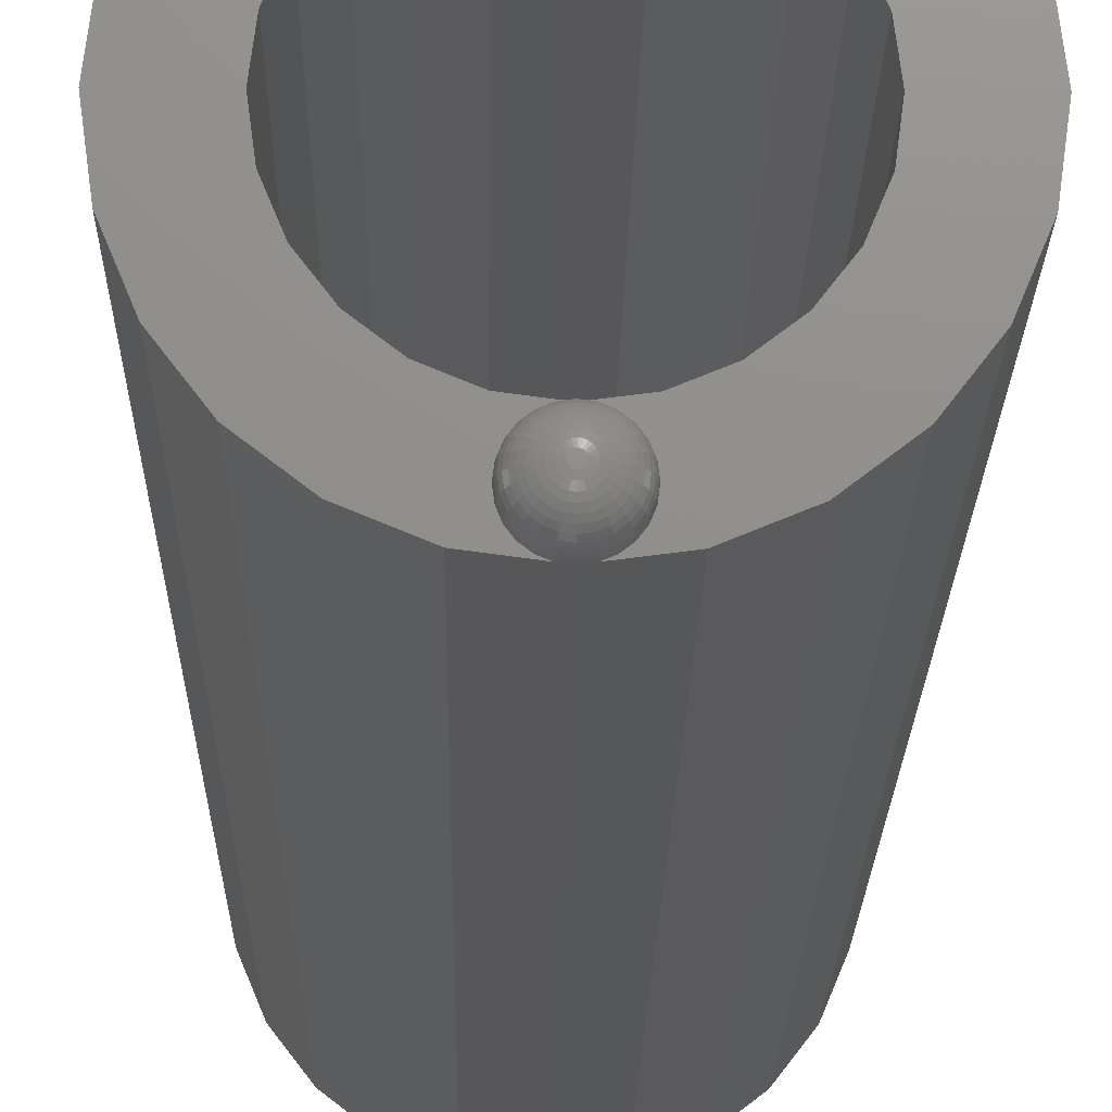
<metadata>
{"format":"stl","ext":"stl","renderer":"f3d","projection":"perspective","resolution":1024,"background":"white","views":[{"elev":-16.9,"azim":-0.7,"up":"+Y"}]}
</metadata>
<code>
# stl→obj: 385 verts, 770 faces
v -0.3903 1.457 2.82e-15
v 0.3903 1.457 2.82e-15
v 0 1.508 2.82e-15
v -0.754 1.306 2.82e-15
v 0.754 1.306 2.82e-15
v -1.066 1.066 1.41e-15
v 1.066 1.066 1.41e-15
v 0 1 1.41e-15
v -0.2588 0.9659 1.41e-15
v -1.306 0.754 1.41e-15
v -0.5 0.866 1.41e-15
v -0.7071 0.7071 1.41e-15
v -1.457 0.3903 0
v -0.866 0.5 1.41e-15
v -0.9659 0.2588 0
v -1.508 0 0
v -1 0 0
v -1.457 -0.3903 -1.41e-15
v -0.9659 -0.2588 -1.41e-15
v -0.866 -0.5 -1.41e-15
v -1.306 -0.754 -1.41e-15
v -0.7071 -0.7071 -1.41e-15
v -0.5 -0.866 -1.41e-15
v -1.066 -1.066 -2.82e-15
v -0.2588 -0.9659 -2.82e-15
v 0 -1 -2.82e-15
v -3.525e-15 -1.008 -2.82e-15
v -0.0647 -1.017 -2.82e-15
v -0.125 -1.042 -2.82e-15
v -0.1768 -1.081 -2.82e-15
v -0.754 -1.306 -2.82e-15
v -0.2165 -1.133 -2.82e-15
v -0.2415 -1.194 -2.82e-15
v -0.25 -1.258 -2.82e-15
v -0.2415 -1.323 -2.82e-15
v -0.3903 -1.457 -2.82e-15
v -0.2165 -1.383 -2.82e-15
v -0.1768 -1.435 -2.82e-15
v -0.125 -1.475 -2.82e-15
v -0.06545 -1.499 -2.82e-15
v 0.2588 0.9659 1.41e-15
v 1.306 0.754 1.41e-15
v 0.5 0.866 1.41e-15
v 0.7071 0.7071 1.41e-15
v 1.457 0.3903 0
v 0.866 0.5 1.41e-15
v 0.9659 0.2588 0
v 1.508 1.057e-15 0
v 1 1.762e-16 0
v 1.457 -0.3903 -1.41e-15
v 0.9659 -0.2588 -1.41e-15
v 0.866 -0.5 -1.41e-15
v 1.306 -0.754 -1.41e-15
v 0.7071 -0.7071 -1.41e-15
v 0.5 -0.866 -1.41e-15
v 1.066 -1.066 -2.82e-15
v 0.2588 -0.9659 -2.82e-15
v 0.0647 -1.017 -2.82e-15
v 0.125 -1.042 -2.82e-15
v 0.1768 -1.081 -2.82e-15
v 0.754 -1.306 -2.82e-15
v 0.2165 -1.133 -2.82e-15
v 0.2415 -1.194 -2.82e-15
v 0.25 -1.258 -2.82e-15
v 0.2415 -1.323 -2.82e-15
v 0.3903 -1.457 -2.82e-15
v 0.2165 -1.383 -2.82e-15
v 0.1768 -1.435 -2.82e-15
v 0.125 -1.475 -2.82e-15
v 0.06545 -1.499 -2.82e-15
v 0 1 -10
v -0.2588 0.9659 -10
v 0.5 0.866 -10
v 0.2588 0.9659 -10
v 0.7071 0.7071 -10
v 0.866 0.5 -10
v 0.866 -0.5 -10
v 0.7071 -0.7071 -10
v -0.5 0.866 -10
v -0.7071 0.7071 -10
v -0.866 0.5 -10
v -0.9659 0.2588 -10
v -1 1.992e-14 -10
v 0.9659 -0.2588 -10
v -0.866 -0.5 -10
v -0.9659 -0.2588 -10
v -0.7071 -0.7071 -10
v 1 2.009e-14 -10
v 0.9659 0.2588 -10
v -0.5 -0.866 -10
v -0.2588 -0.9659 -10
v 0.2588 -0.9659 -10
v 0.5 -0.866 -10
v 0 -1 -10
v 1.066 1.066 -10
v 1.306 0.754 -10
v 1.457 0.3903 -10
v 1.508 2.009e-14 -10
v 1.457 -0.3903 -10
v 1.306 -0.754 -10
v 1.066 -1.066 -10
v -1.066 -1.066 -10
v -0.754 -1.306 -10
v 0.754 -1.306 -10
v -0.3903 -1.457 -10
v 0.3903 -1.457 -10
v 0 -1.508 -10
v 0.3903 1.457 -10
v -0.3903 1.457 -10
v 0 1.508 -10
v -0.754 1.306 -10
v 0.754 1.306 -10
v -1.066 1.066 -10
v -1.306 0.754 -10
v -1.457 0.3903 -10
v -1.508 2.009e-14 -10
v -1.457 -0.3903 -10
v -1.306 -0.754 -10
v -0.06468 -1.499 -2.82e-15
v -0.06465 -1.499 0.03331
v -3.525e-15 -1.508 0.03331
v 0.06465 -1.499 0.03331
v 0.06468 -1.499 -2.82e-15
v -0.1572 -1.349 0.1816
v -0.1106 -1.369 0.2034
v -0.1355 -1.336 0.2034
v -0.1284 -1.387 0.1816
v 0.1249 -1.475 0.03331
v 0.1732 -1.431 0.06625
v 0.1224 -1.47 0.06625
v 0.1766 -1.435 0.03331
v 0.06941 -1.189 0.2354
v 0.1112 -1.194 0.2214
v 0.09081 -1.167 0.2214
v 0.08501 -1.209 0.2354
v 0.1355 -1.18 0.2034
v 0.1106 -1.148 0.2034
v -0.1438 -1.114 0.1564
v -0.1107 -1.066 0.1284
v -0.1566 -1.102 0.1284
v -0.1017 -1.082 0.1564
v -0.06625 -1.258 0.2449
v -0.03217 -1.25 0.2498
v -0.06399 -1.241 0.2449
v -0.03331 -1.258 0.2498
v -0.03312 -1.201 0.2449
v -0.00862 -1.226 0.2498
v -0.01715 -1.194 0.2449
v -0.01665 -1.229 0.2498
v 0.2413 -1.323 0.03331
v 0.2163 -1.383 0.03331
v -0.1566 -1.415 0.1284
v -0.2038 -1.376 0.09817
v -0.1664 -1.425 0.09817
v -0.1918 -1.369 0.1284
v -0.02541 -1.353 0.2354
v -3.525e-15 -1.324 0.2449
v -0.01715 -1.322 0.2449
v -3.525e-15 -1.356 0.2354
v 0.1511 -1.299 0.2034
v 0.1816 -1.258 0.1816
v 0.1564 -1.258 0.2034
v 0.1754 -1.305 0.1816
v 0.04908 -1.343 0.2354
v 0.09081 -1.349 0.2214
v 0.06941 -1.328 0.2354
v 0.06421 -1.369 0.2214
v -0.2139 -1.201 0.1284
v -0.2038 -1.141 0.09817
v -0.2274 -1.197 0.09817
v -0.1918 -1.147 0.1284
v 0.05731 -1.472 0.1284
v -3.525e-15 -1.462 0.1564
v -3.525e-15 -1.48 0.1284
v 0.05264 -1.455 0.1564
v -0.1732 -1.431 0.06625
v -0.2163 -1.383 0.03331
v -0.1766 -1.435 0.03331
v -0.2121 -1.381 0.06625
v 0.1572 -1.167 0.1816
v 0.1284 -1.13 0.1816
v 0.1761 -1.157 0.1564
v 0.1438 -1.114 0.1564
v 0.1918 -1.147 0.1284
v 0.1566 -1.102 0.1284
v -0.2121 -1.136 0.06625
v -0.2365 -1.195 0.06625
v 0.2354 -1.258 0.09817
v 0.2365 -1.322 0.06625
v 0.2449 -1.258 0.06625
v 0.2274 -1.319 0.09817
v -0.06399 -1.275 0.2449
v -0.02884 -1.275 0.2498
v -0.03217 -1.267 0.2498
v -0.05737 -1.291 0.2449
v 0.2274 -1.197 0.09817
v 0.2365 -1.195 0.06625
v 0.01665 -1.287 0.2498
v 0.04684 -1.305 0.2449
v 0.02355 -1.282 0.2498
v 0.03312 -1.316 0.2449
v -0.1511 -1.299 0.2034
v -0.1112 -1.322 0.2214
v -0.124 -1.291 0.2214
v -0.09482 -1.284 0.2354
v -0.08501 -1.307 0.2354
v -0.1965 -1.311 0.1564
v -0.1761 -1.36 0.1564
v -0.1754 -1.305 0.1816
v -0.1224 -1.47 0.06625
v -0.1249 -1.475 0.03331
v -0.06338 -1.495 0.06625
v -0.1112 -1.194 0.2214
v -0.06941 -1.189 0.2354
v -0.09081 -1.167 0.2214
v -0.08501 -1.209 0.2354
v -0.04684 -1.211 0.2449
v -0.05737 -1.225 0.2449
v -0.05264 -1.455 0.1564
v -0.05731 -1.472 0.1284
v 0.02884 -1.275 0.2498
v 0.03217 -1.267 0.2498
v -3.525e-15 -1.258 0.25
v 0.1664 -1.092 0.09817
v 0.2121 -1.136 0.06625
v 0.1732 -1.085 0.06625
v 0.2038 -1.141 0.09817
v 0.2163 -1.133 0.03331
v 0.1766 -1.082 0.03331
v 0.09078 -1.415 0.1816
v 0.1438 -1.402 0.1564
v 0.1284 -1.387 0.1816
v 0.1017 -1.434 0.1564
v 0.03217 -1.25 0.2498
v 0.02884 -1.242 0.2498
v 0.06399 -1.241 0.2449
v 0.05737 -1.225 0.2449
v 0.2498 -1.258 0.03331
v -0.1761 -1.157 0.1564
v -0.2274 -1.319 0.09817
v -0.2139 -1.316 0.1284
v 0.02541 -1.353 0.2354
v 0.03324 -1.382 0.2214
v -0.00862 -1.29 0.2498
v -0.01665 -1.287 0.2498
v 0.1177 -1.462 0.09817
v 0.1566 -1.415 0.1284
v 0.1107 -1.45 0.1284
v 0.1664 -1.425 0.09817
v 0.09482 -1.233 0.2354
v 0.124 -1.225 0.2214
v -0.04048 -1.409 0.2034
v -3.525e-15 -1.387 0.2214
v -0.03324 -1.382 0.2214
v -3.525e-15 -1.415 0.2034
v -0.1564 -1.258 0.2034
v -0.1816 -1.258 0.1816
v -0.2413 -1.323 0.03331
v -0.06421 -1.369 0.2214
v -0.04908 -1.343 0.2354
v 0.01715 -1.322 0.2449
v -0.09817 -1.258 0.2354
v -0.1284 -1.258 0.2214
v 0.1511 -1.218 0.2034
v 0.1754 -1.211 0.1816
v 0.06399 -1.275 0.2449
v 0.05737 -1.291 0.2449
v -0.2449 -1.258 0.06625
v -0.2413 -1.194 0.03331
v -0.2498 -1.258 0.03331
v -0.04908 -1.173 0.2354
v -0.02541 -1.163 0.2354
v 0.1965 -1.206 0.1564
v 0.2139 -1.201 0.1284
v 0.1355 -1.336 0.2034
v 0.1112 -1.322 0.2214
v 0.1106 -1.369 0.2034
v 0.2139 -1.316 0.1284
v 0.2038 -1.376 0.09817
v 0.1918 -1.369 0.1284
v 0.06625 -1.258 0.2449
v 0.03331 -1.258 0.2498
v 0.2413 -1.194 0.03331
v -3.525e-15 -1.292 0.2498
v -0.09081 -1.349 0.2214
v 0.09482 -1.284 0.2354
v 0.1284 -1.258 0.2214
v 0.09817 -1.258 0.2354
v 0.124 -1.291 0.2214
v 0.02541 -1.163 0.2354
v 0.06421 -1.147 0.2214
v 0.03324 -1.134 0.2214
v 0.04908 -1.173 0.2354
v -0.1438 -1.402 0.1564
v 0.07821 -1.123 0.2034
v 0.04048 -1.107 0.2034
v 0.1107 -1.066 0.1284
v 0.06092 -1.031 0.09817
v 0.05731 -1.044 0.1284
v 0.1177 -1.054 0.09817
v -0.06092 -1.486 0.09817
v -0.1107 -1.45 0.1284
v -0.1177 -1.462 0.09817
v 0.1965 -1.311 0.1564
v 0.1761 -1.36 0.1564
v -0.1664 -1.092 0.09817
v -0.1224 -1.046 0.06625
v -0.1732 -1.085 0.06625
v -0.1177 -1.054 0.09817
v 0.1017 -1.082 0.1564
v 0.05264 -1.062 0.1564
v -0.2354 -1.258 0.09817
v -0.2214 -1.258 0.1284
v 0.00862 -1.29 0.2498
v -3.525e-15 -1.503 0.06625
v -0.05264 -1.062 0.1564
v -5.464e-15 -1.037 0.1284
v -0.05731 -1.044 0.1284
v -5.464e-15 -1.055 0.1564
v -0.03312 -1.316 0.2449
v 0.09078 -1.101 0.1816
v 0.04699 -1.083 0.1816
v 0.08501 -1.307 0.2354
v 0.07821 -1.394 0.2034
v 0.04048 -1.409 0.2034
v -0.02355 -1.282 0.2498
v -0.2365 -1.322 0.06625
v -0.07821 -1.394 0.2034
v -0.2034 -1.258 0.1564
v 0.2121 -1.381 0.06625
v 0.1572 -1.349 0.1816
v 0.06338 -1.495 0.06625
v -0.1017 -1.434 0.1564
v -0.04684 -1.305 0.2449
v -0.06941 -1.328 0.2354
v -0.04699 -1.434 0.1816
v -3.525e-15 -1.44 0.1816
v -0.1965 -1.206 0.1564
v -0.1754 -1.211 0.1816
v -3.525e-15 -1.494 0.09817
v 0.06092 -1.486 0.09817
v -0.02355 -1.235 0.2498
v -0.02884 -1.242 0.2498
v 0.01715 -1.194 0.2449
v 0.03312 -1.201 0.2449
v -0.06421 -1.147 0.2214
v -0.09078 -1.415 0.1816
v 0.04699 -1.434 0.1816
v 0.2214 -1.258 0.1284
v -3.525e-15 -1.023 0.09817
v -5.464e-15 -1.192 0.2449
v -3.525e-15 -1.16 0.2354
v -5.464e-15 -1.102 0.2034
v -5.464e-15 -1.077 0.1816
v -3.525e-15 -1.13 0.2214
v -0.1284 -1.13 0.1816
v -0.1572 -1.167 0.1816
v 0.2034 -1.258 0.1564
v -0.1106 -1.148 0.2034
v -0.07821 -1.123 0.2034
v -0.2163 -1.133 0.03331
v -0.1766 -1.082 0.03331
v -0.09482 -1.233 0.2354
v -0.124 -1.225 0.2214
v -0.09078 -1.101 0.1816
v -0.1511 -1.218 0.2034
v 0.00862 -1.226 0.2498
v 0.01665 -1.229 0.2498
v 0.04684 -1.211 0.2449
v 0.06465 -1.017 0.03331
v -3.525e-15 -1.008 0.03331
v 0.06338 -1.022 0.06625
v -3.525e-15 -1.013 0.06625
v -5.464e-15 -1.225 0.2498
v -0.06465 -1.017 0.03331
v -0.06338 -1.022 0.06625
v -0.06092 -1.031 0.09817
v -0.04699 -1.083 0.1816
v -0.04048 -1.107 0.2034
v -0.03324 -1.134 0.2214
v -0.1249 -1.042 0.03331
v 0.02355 -1.235 0.2498
v 0.1249 -1.042 0.03331
v -0.1355 -1.18 0.2034
v 0.1224 -1.046 0.06625
f 1 2 3
f 2 1 4
f 2 4 5
f 5 4 6
f 5 6 7
f 7 6 8
f 8 6 9
f 9 6 10
f 9 10 11
f 11 10 12
f 12 10 13
f 12 13 14
f 14 13 15
f 15 13 16
f 15 16 17
f 17 16 18
f 17 18 19
f 19 18 20
f 20 18 21
f 20 21 22
f 22 21 23
f 23 21 24
f 23 24 25
f 25 24 26
f 26 24 27
f 27 24 28
f 28 24 29
f 29 24 30
f 30 24 31
f 30 31 32
f 32 31 33
f 33 31 34
f 34 31 35
f 35 31 36
f 35 36 37
f 37 36 38
f 38 36 39
f 39 36 40
f 7 41 42
f 41 7 8
f 42 41 43
f 42 43 44
f 42 44 45
f 45 44 46
f 45 46 47
f 45 47 48
f 48 47 49
f 48 49 50
f 50 49 51
f 50 51 52
f 50 52 53
f 53 52 54
f 53 54 55
f 53 55 56
f 56 55 57
f 56 57 26
f 56 26 27
f 56 27 58
f 56 58 59
f 56 59 60
f 56 60 61
f 61 60 62
f 61 62 63
f 61 63 64
f 61 64 65
f 61 65 66
f 66 65 67
f 66 67 68
f 66 68 69
f 66 69 70
f 71 9 72
f 9 71 8
f 73 41 74
f 41 73 43
f 46 75 76
f 75 46 44
f 75 43 73
f 43 75 44
f 54 77 78
f 77 54 52
f 72 11 79
f 11 72 9
f 79 12 80
f 12 79 11
f 12 81 80
f 81 12 14
f 14 82 81
f 82 14 15
f 15 83 82
f 83 15 17
f 52 84 77
f 84 52 51
f 19 85 86
f 85 19 20
f 20 87 85
f 87 20 22
f 17 86 83
f 86 17 19
f 51 88 84
f 88 51 49
f 74 8 71
f 8 74 41
f 47 76 89
f 76 47 46
f 23 87 22
f 87 23 90
f 25 90 23
f 90 25 91
f 49 89 88
f 89 49 47
f 55 92 57
f 92 55 93
f 54 93 55
f 93 54 78
f 57 94 26
f 94 57 92
f 26 91 25
f 91 26 94
f 95 74 71
f 74 95 96
f 74 96 73
f 73 96 75
f 75 96 97
f 75 97 76
f 76 97 89
f 89 97 98
f 89 98 88
f 88 98 99
f 88 99 84
f 84 99 77
f 77 99 100
f 77 100 78
f 78 100 93
f 93 100 101
f 93 101 92
f 92 101 94
f 94 101 102
f 102 101 103
f 103 101 104
f 103 104 105
f 105 104 106
f 105 106 107
f 108 109 110
f 109 108 111
f 111 108 112
f 111 112 113
f 113 112 95
f 113 95 71
f 113 71 72
f 113 72 114
f 114 72 79
f 114 79 80
f 114 80 115
f 115 80 81
f 115 81 82
f 115 82 116
f 116 82 83
f 116 83 117
f 117 83 86
f 117 86 85
f 117 85 118
f 118 85 87
f 118 87 90
f 118 90 102
f 102 90 91
f 102 91 94
f 53 101 100
f 101 53 56
f 101 61 104
f 61 101 56
f 13 114 115
f 114 13 10
f 10 113 114
f 113 10 6
f 50 100 99
f 100 50 53
f 48 99 98
f 99 48 50
f 45 98 97
f 98 45 48
f 42 97 96
f 97 42 45
f 7 96 95
f 96 7 42
f 7 112 5
f 112 7 95
f 5 108 2
f 108 5 112
f 2 110 3
f 110 2 108
f 3 109 1
f 109 3 110
f 1 111 4
f 111 1 109
f 4 113 6
f 113 4 111
f 16 115 116
f 115 16 13
f 18 116 117
f 116 18 16
f 21 117 118
f 117 21 18
f 24 118 102
f 118 24 21
f 103 24 102
f 24 103 31
f 105 31 103
f 31 105 36
f 107 36 105
f 36 107 40
f 40 107 119
f 119 107 120
f 120 107 121
f 107 122 121
f 122 107 123
f 123 107 106
f 123 106 70
f 70 106 66
f 104 66 106
f 66 104 61
f 124 125 126
f 125 124 127
f 128 129 130
f 129 128 131
f 132 133 134
f 133 132 135
f 134 136 137
f 136 134 133
f 138 139 140
f 139 138 141
f 142 143 144
f 143 142 145
f 146 147 148
f 147 146 149
f 150 67 65
f 67 150 151
f 152 153 154
f 153 152 155
f 156 157 158
f 157 156 159
f 160 161 162
f 161 160 163
f 164 165 166
f 165 164 167
f 168 169 170
f 169 168 171
f 172 173 174
f 173 172 175
f 176 177 178
f 177 176 179
f 137 180 181
f 180 137 136
f 181 182 183
f 182 181 180
f 183 184 185
f 184 183 182
f 170 186 187
f 186 170 169
f 178 37 38
f 37 178 177
f 188 189 190
f 189 188 191
f 192 193 194
f 193 192 195
f 196 190 197
f 190 196 188
f 198 199 200
f 199 198 201
f 202 203 204
f 203 202 126
f 205 195 192
f 195 205 206
f 204 206 205
f 206 204 203
f 124 207 208
f 207 124 209
f 209 126 202
f 126 209 124
f 69 131 128
f 131 69 68
f 120 210 211
f 210 120 212
f 213 214 215
f 214 213 216
f 216 217 214
f 217 216 218
f 151 68 67
f 68 151 131
f 174 219 220
f 219 174 173
f 221 222 223
f 198 200 223
f 224 225 226
f 225 224 227
f 226 228 229
f 228 226 225
f 230 231 232
f 231 230 233
f 229 62 60
f 62 229 228
f 223 234 235
f 235 236 237
f 236 235 234
f 238 65 64
f 65 238 150
f 239 140 171
f 140 239 138
f 155 240 153
f 240 155 241
f 242 167 164
f 167 242 243
f 244 223 245
f 246 247 248
f 247 246 249
f 237 250 135
f 250 237 236
f 135 251 133
f 251 135 250
f 252 253 254
f 253 252 255
f 209 256 257
f 256 209 202
f 177 35 37
f 35 177 258
f 192 145 142
f 145 192 194
f 194 223 145
f 259 156 260
f 156 259 254
f 261 164 201
f 164 261 242
f 201 166 199
f 166 201 164
f 204 262 263
f 262 204 205
f 202 263 256
f 263 202 204
f 133 264 136
f 264 133 251
f 136 265 180
f 265 136 264
f 221 266 222
f 266 221 267
f 268 269 270
f 269 268 187
f 271 148 272
f 148 271 146
f 180 273 182
f 273 180 265
f 182 274 184
f 274 182 273
f 165 275 276
f 275 165 277
f 278 279 191
f 279 278 280
f 184 196 227
f 196 184 274
f 234 281 236
f 281 234 282
f 227 197 225
f 197 227 196
f 225 283 228
f 283 225 197
f 283 64 63
f 64 283 238
f 197 238 283
f 238 197 190
f 284 223 244
f 126 285 203
f 285 126 125
f 286 287 288
f 287 286 289
f 190 150 238
f 150 190 189
f 290 291 292
f 291 290 293
f 208 127 124
f 127 208 294
f 264 161 265
f 161 264 162
f 205 142 262
f 142 205 192
f 292 295 296
f 295 292 291
f 297 298 299
f 298 297 300
f 301 302 303
f 302 301 220
f 304 280 278
f 280 304 305
f 254 159 156
f 159 254 253
f 306 307 308
f 307 306 309
f 310 299 311
f 299 310 297
f 241 312 240
f 312 241 313
f 266 288 281
f 288 266 286
f 314 198 223
f 222 281 282
f 281 222 266
f 305 247 280
f 247 305 231
f 222 282 223
f 121 212 120
f 212 121 315
f 316 317 318
f 317 316 319
f 289 162 287
f 162 289 160
f 320 244 245
f 244 320 158
f 321 311 322
f 311 321 310
f 199 323 267
f 323 199 166
f 260 158 320
f 158 260 156
f 243 324 167
f 324 243 325
f 326 223 193
f 179 258 177
f 258 179 327
f 125 259 285
f 259 125 328
f 209 329 207
f 329 209 257
f 207 313 241
f 313 207 329
f 279 129 330
f 129 279 249
f 275 163 160
f 163 275 331
f 122 315 121
f 315 122 332
f 220 333 302
f 333 220 219
f 330 131 151
f 131 330 129
f 206 334 195
f 334 206 335
f 258 34 35
f 34 258 270
f 173 336 219
f 336 173 337
f 203 335 206
f 335 203 285
f 296 321 322
f 321 296 295
f 257 338 329
f 338 257 339
f 169 308 186
f 308 169 306
f 171 306 169
f 306 171 140
f 248 231 233
f 231 248 247
f 195 326 193
f 326 195 334
f 191 330 189
f 330 191 279
f 332 340 315
f 340 332 341
f 341 174 340
f 174 341 172
f 212 303 210
f 303 212 301
f 340 220 301
f 220 340 174
f 40 211 39
f 211 40 120
f 120 40 119
f 218 342 217
f 342 218 343
f 315 301 212
f 301 315 340
f 217 149 146
f 149 217 342
f 344 293 290
f 293 344 345
f 324 232 277
f 232 324 230
f 215 271 346
f 271 215 214
f 219 347 333
f 347 219 336
f 175 337 173
f 337 175 348
f 154 179 176
f 179 154 153
f 185 227 224
f 227 185 184
f 245 223 326
f 274 188 196
f 188 274 349
f 255 348 325
f 348 255 337
f 282 234 223
f 253 325 243
f 325 253 255
f 284 261 314
f 261 284 157
f 159 243 242
f 243 159 253
f 157 242 261
f 242 157 159
f 127 328 125
f 328 127 347
f 302 294 152
f 294 302 333
f 314 201 198
f 201 314 261
f 284 314 223
f 311 317 319
f 317 311 299
f 299 350 317
f 350 299 298
f 211 176 178
f 176 211 210
f 351 290 352
f 290 351 344
f 210 154 176
f 154 210 303
f 39 178 38
f 178 39 211
f 353 322 354
f 322 353 296
f 355 296 353
f 296 355 292
f 239 356 138
f 356 239 357
f 166 276 323
f 276 166 165
f 352 292 355
f 292 352 290
f 313 170 312
f 170 313 168
f 358 278 349
f 278 358 304
f 251 162 264
f 162 251 287
f 163 305 304
f 305 163 331
f 359 346 360
f 346 359 215
f 167 277 165
f 277 167 324
f 208 241 155
f 241 208 207
f 285 260 335
f 260 285 259
f 335 320 334
f 320 335 260
f 223 149 342
f 334 245 326
f 245 334 320
f 361 30 32
f 30 361 362
f 347 252 328
f 252 347 336
f 214 146 271
f 146 214 217
f 273 349 274
f 349 273 358
f 161 304 358
f 304 161 163
f 263 363 364
f 363 263 262
f 356 360 365
f 360 356 359
f 256 364 366
f 364 256 263
f 322 319 354
f 319 322 311
f 276 160 289
f 160 276 275
f 323 289 286
f 289 323 276
f 138 365 141
f 365 138 356
f 240 268 327
f 268 240 312
f 327 270 258
f 270 327 268
f 328 254 259
f 254 328 252
f 189 151 150
f 151 189 330
f 312 187 268
f 187 312 170
f 158 284 244
f 284 158 157
f 200 221 223
f 130 249 246
f 249 130 129
f 257 366 339
f 366 257 256
f 223 143 145
f 329 168 313
f 168 329 338
f 332 246 341
f 246 332 130
f 341 248 172
f 248 341 246
f 172 233 175
f 233 172 248
f 175 230 348
f 230 175 233
f 325 230 324
f 230 325 348
f 338 171 168
f 171 338 239
f 270 33 34
f 33 270 269
f 294 155 152
f 155 294 208
f 367 345 344
f 345 367 368
f 349 191 188
f 191 349 278
f 186 362 361
f 362 186 308
f 153 327 179
f 327 153 240
f 267 286 266
f 286 267 323
f 336 255 252
f 255 336 337
f 200 267 221
f 267 200 199
f 363 218 216
f 218 363 144
f 345 132 293
f 132 345 369
f 370 27 371
f 27 370 58
f 223 368 367
f 372 371 373
f 371 372 370
f 298 373 350
f 373 298 372
f 374 344 351
f 344 374 367
f 223 367 374
f 375 27 28
f 27 375 371
f 376 371 375
f 371 376 373
f 377 373 376
f 373 377 350
f 265 358 273
f 358 265 161
f 318 350 377
f 350 318 317
f 378 353 354
f 353 378 379
f 378 319 316
f 319 378 354
f 379 355 353
f 355 379 380
f 380 352 355
f 352 380 272
f 272 351 352
f 351 272 148
f 148 374 351
f 374 148 147
f 223 374 147
f 381 28 29
f 28 381 375
f 365 316 141
f 316 365 378
f 223 382 368
f 383 58 370
f 58 383 59
f 223 147 149
f 228 63 62
f 63 228 283
f 139 377 309
f 377 139 318
f 236 288 250
f 288 236 281
f 187 361 269
f 361 187 186
f 360 380 379
f 380 360 346
f 365 379 378
f 379 365 360
f 357 359 356
f 359 357 384
f 307 375 381
f 375 307 376
f 384 215 359
f 215 384 213
f 339 239 338
f 239 339 357
f 309 376 307
f 376 309 377
f 300 372 298
f 372 300 385
f 385 370 372
f 370 385 383
f 362 29 30
f 29 362 381
f 308 381 362
f 381 308 307
f 339 384 357
f 384 339 366
f 141 318 139
f 318 141 316
f 346 272 380
f 272 346 271
f 269 32 33
f 32 269 361
f 364 216 213
f 216 364 363
f 122 130 332
f 130 122 128
f 366 213 384
f 213 366 364
f 123 128 122
f 128 123 70
f 128 70 69
f 368 369 345
f 369 368 382
f 226 383 385
f 383 226 229
f 369 135 132
f 135 369 237
f 382 237 369
f 237 382 235
f 223 235 382
f 183 297 310
f 297 183 185
f 229 59 383
f 59 229 60
f 224 385 300
f 385 224 226
f 185 300 297
f 300 185 224
f 321 183 310
f 183 321 181
f 293 134 291
f 134 293 132
f 295 181 321
f 181 295 137
f 291 137 295
f 137 291 134
f 262 144 363
f 144 262 142
f 303 152 154
f 152 303 302
f 193 223 194
f 280 249 279
f 249 280 247
f 223 343 143
f 277 331 275
f 331 277 232
f 232 305 331
f 305 232 231
f 223 342 343
f 250 287 251
f 287 250 288
f 144 343 218
f 343 144 143
f 140 309 306
f 309 140 139
f 294 347 127
f 347 294 333

</code>
